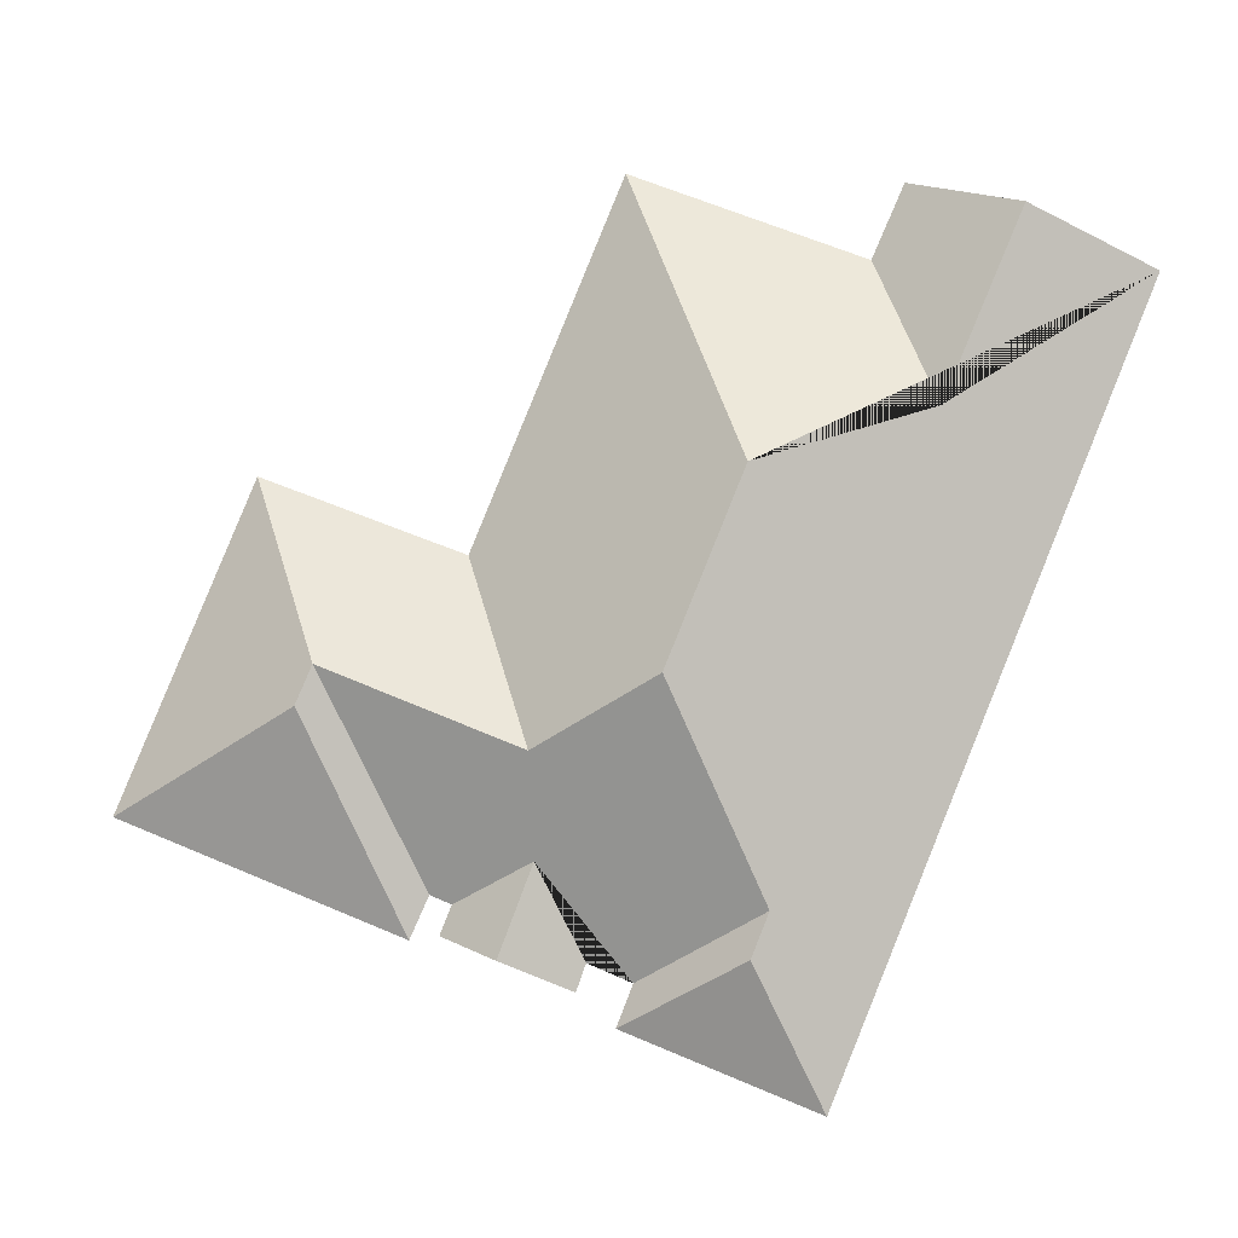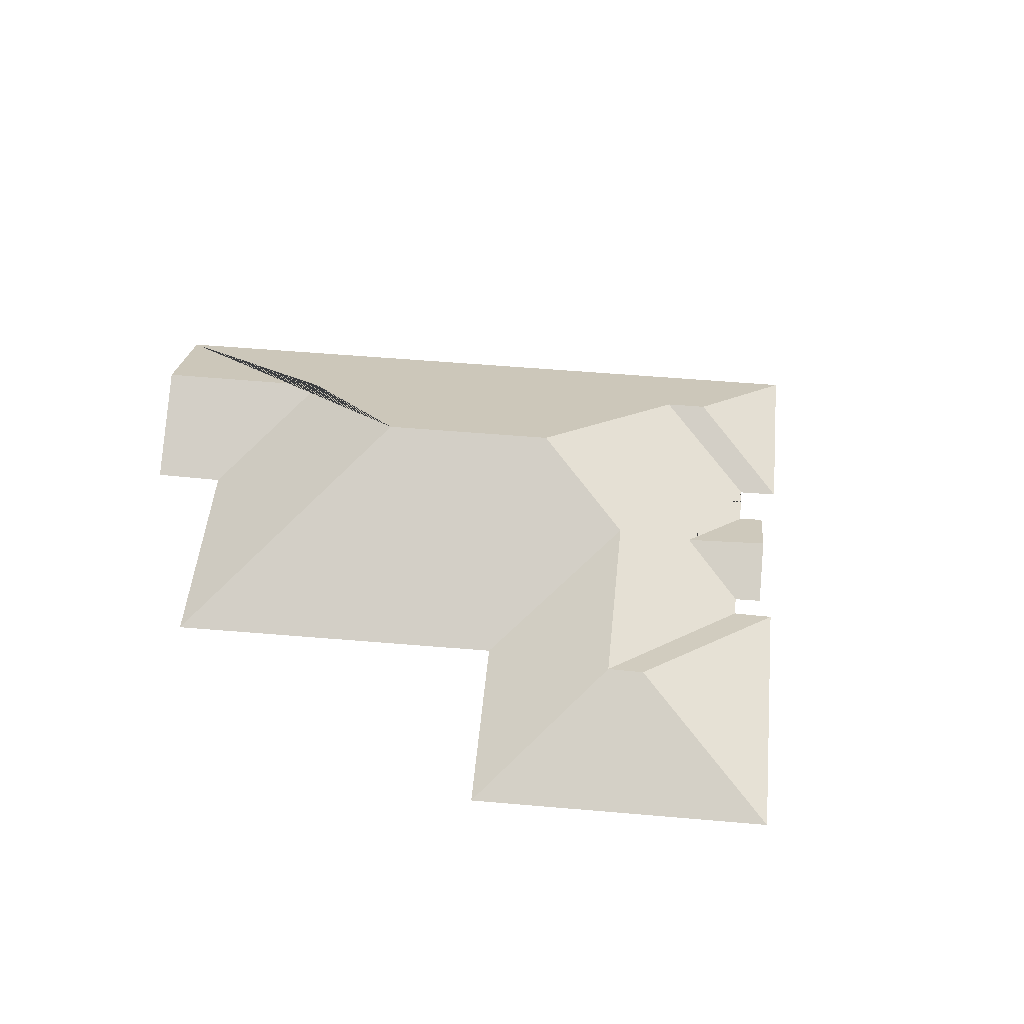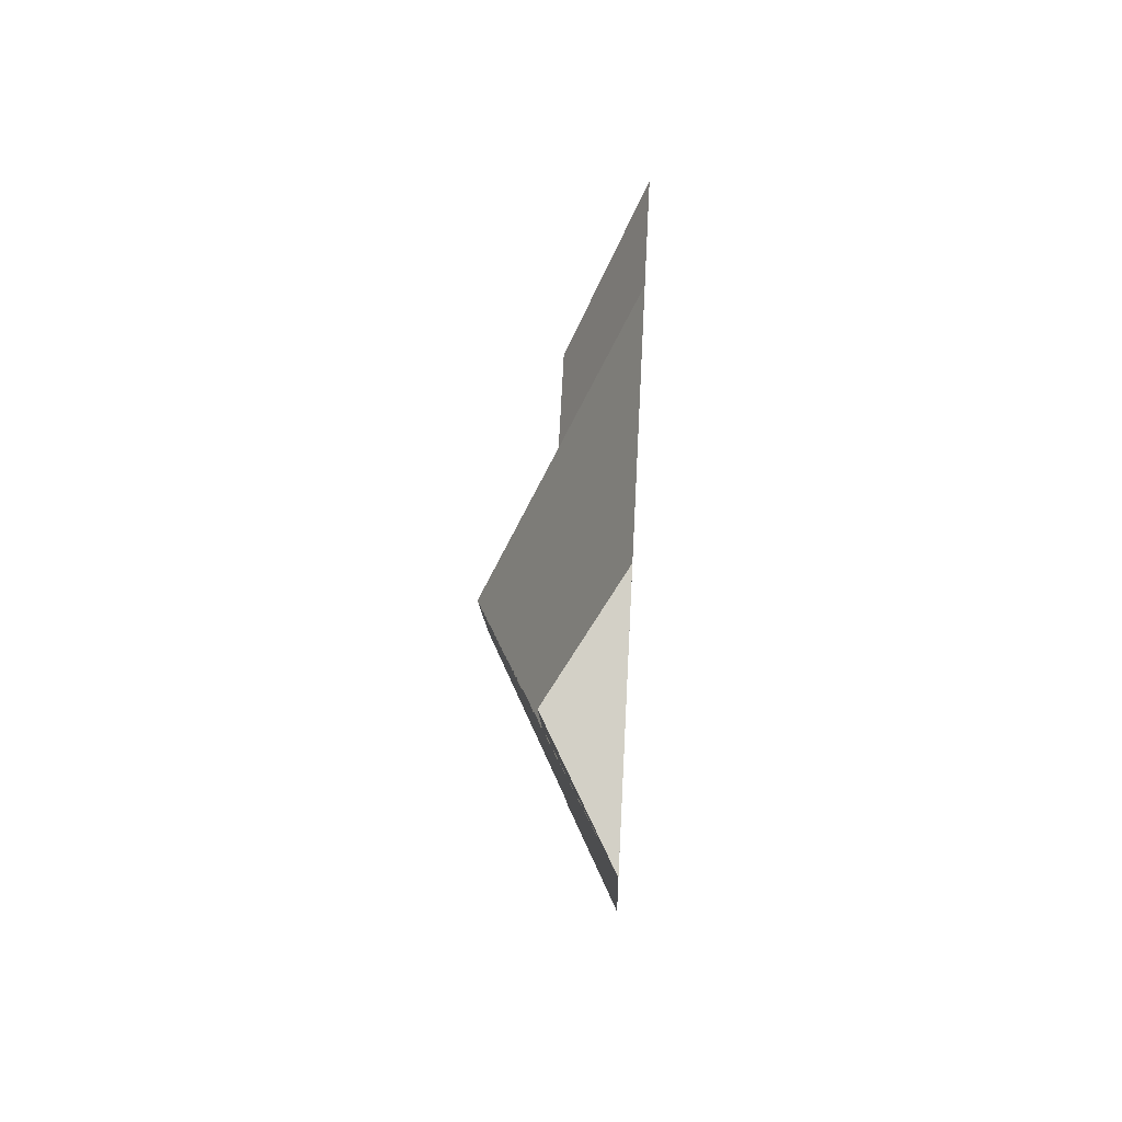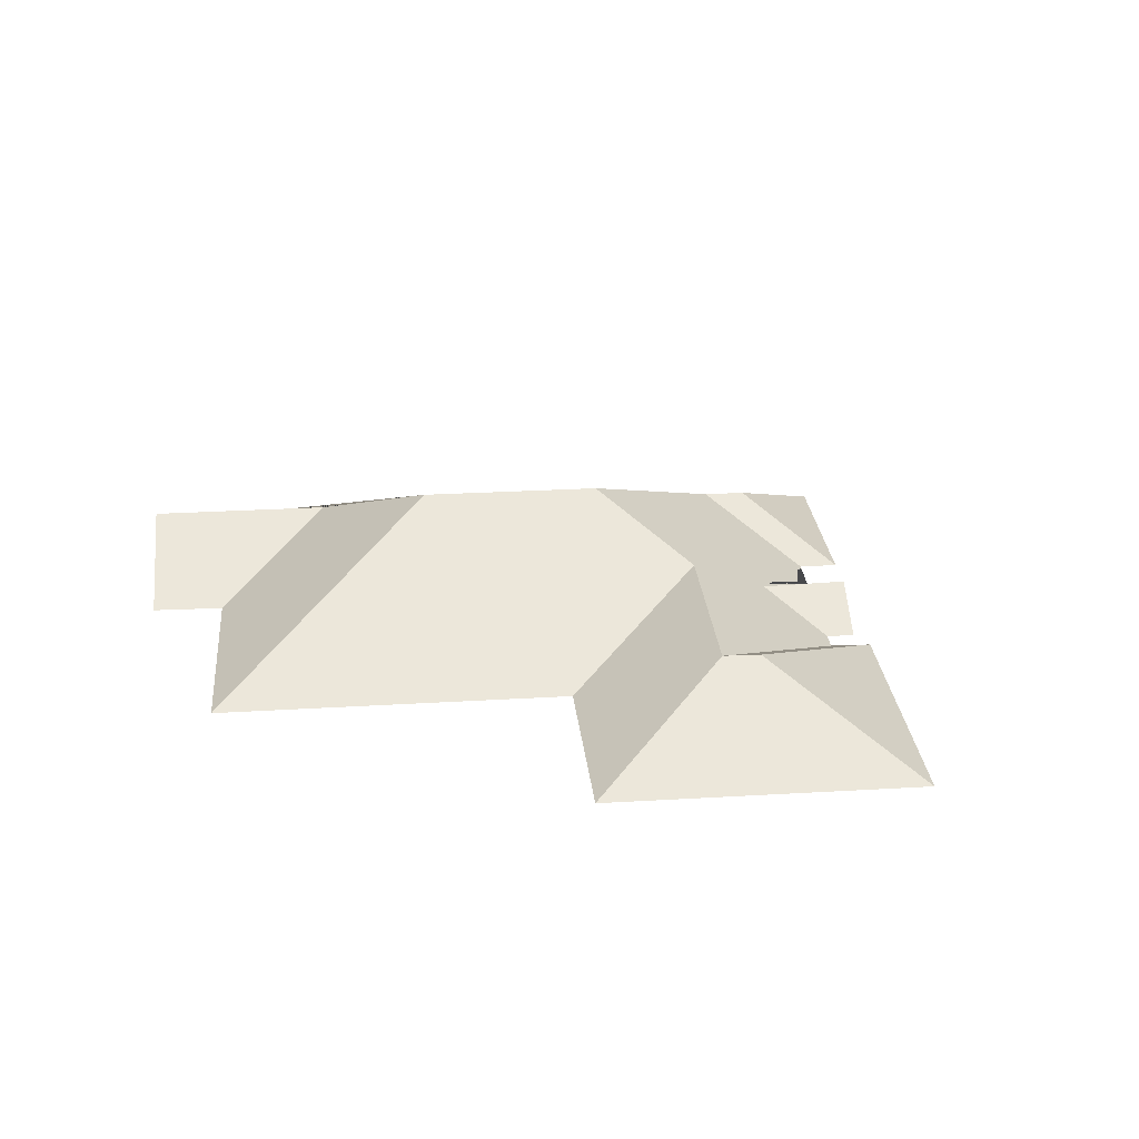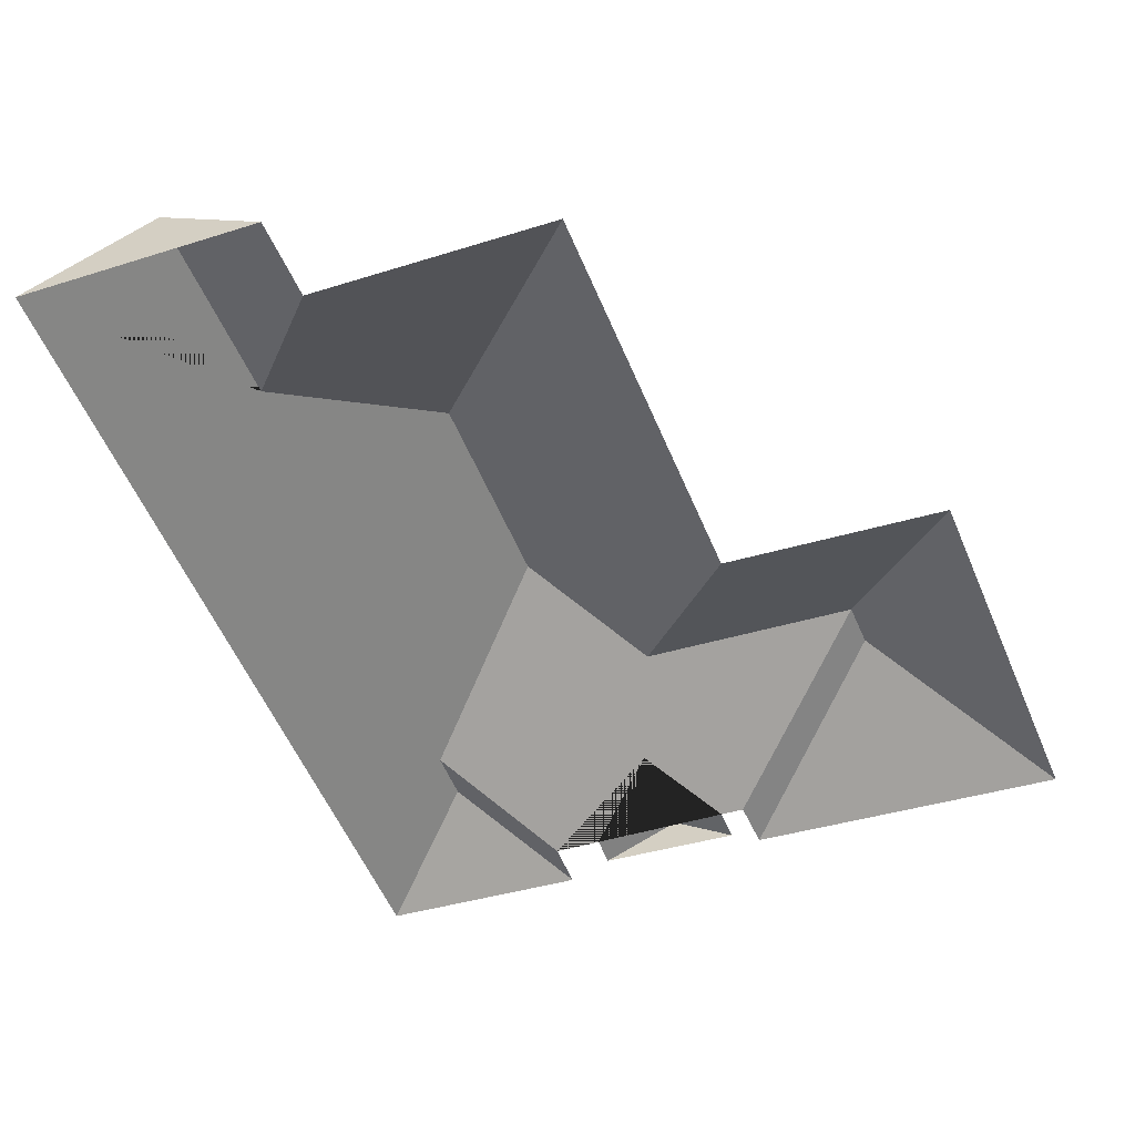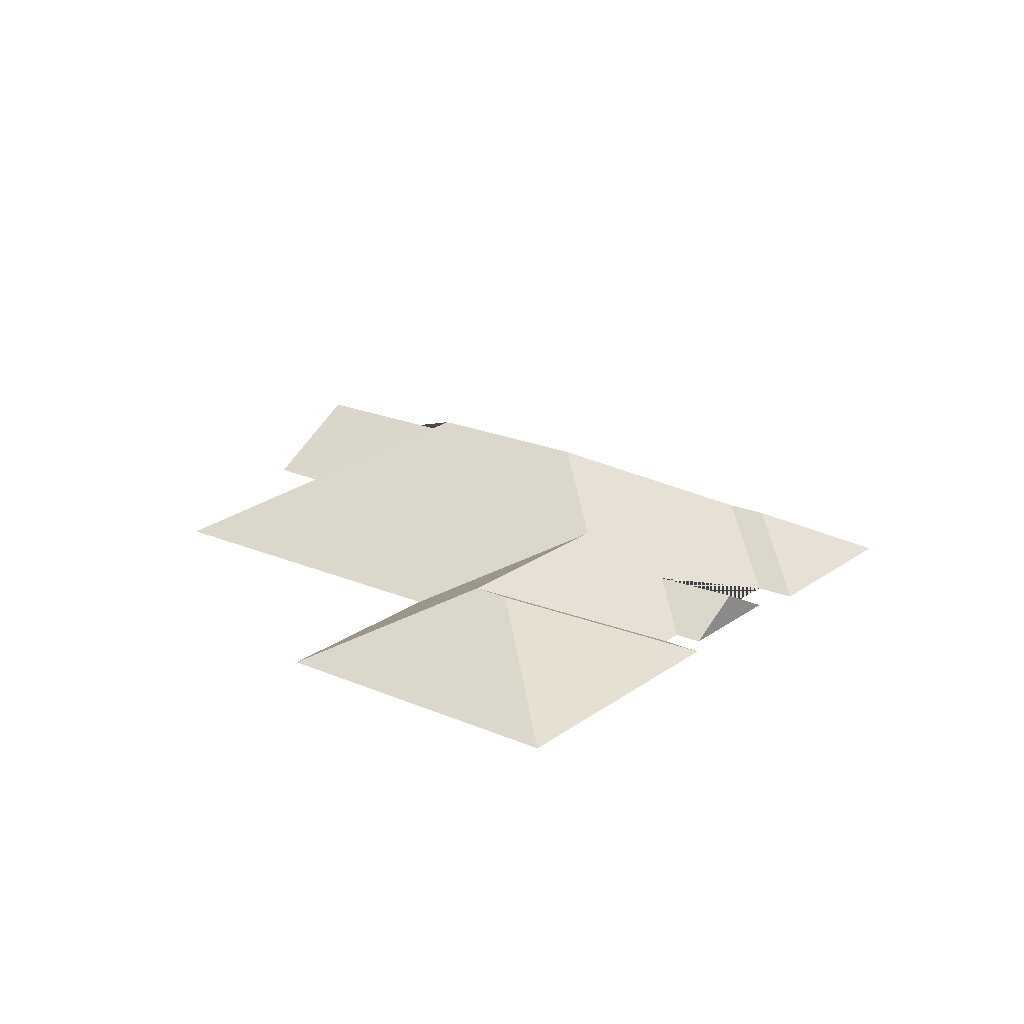
<metadata>
{"format":"obj","ext":"obj","renderer":"f3d","projection":"perspective","resolution":1024,"background":"white","views":[{"elev":-9.7,"azim":-171.4,"up":"+Z"},{"elev":49.4,"azim":73.2,"up":"+Y"},{"elev":58.1,"azim":-87.0,"up":"+Z"},{"elev":26.2,"azim":62.3,"up":"+Y"},{"elev":39.1,"azim":6.7,"up":"+Z"},{"elev":20.7,"azim":105.5,"up":"+Y"}]}
</metadata>
<code>
o CG10_500_044068_0052_roof
v 368 75 -379.1
v 273.4 75 -419
v 179.7 75 -457.6
v 509.2 75 -321
v 324.3 93.18 -389.5
v 291.5 75 -403
v 354.1 75 -377.2
v 286.8 75 -389.8
v 265.5 75 -399
v 358.9 75 -358.6
v 348.5 75 -363.1
v 209.9 103.8 -390.6
v 307.5 92.74 -345.5
v 201.3 103.9 -369.3
v 412.7 115.6 -276.5
v 404.6 115.7 -257.7
v 306.1 116.5 -298.7
v 242.5 144.9 -269.7
v 342.3 75 -202.2
v 443.6 75 -161.6
v 205 145 -178.3
v 122.6 110.2 -147.8
v 154.5 75 -69.39
v 268.8 75 -22.22
v 138.6 75 -33.07
v 24.16 75 -80.21
v 83.49 109.6 -55.75
v 368 0 -379.1
v 509.2 0 -321
v 443.6 0 -161.6
v 342.3 0 -202.2
v 268.8 0 -22.22
v 154.5 0 -69.39
v 138.6 0 -33.07
v 24.16 0 -80.21
v 179.7 0 -457.6
v 273.4 0 -419
v 265.5 0 -399
v 286.8 0 -389.8
v 291.5 0 -403
v 354.1 0 -377.2
v 348.5 0 -363.1
v 358.9 0 -358.6
f 27 25 23 22
f 23 24 21 22
f 26 27 22 21 18 14 12 3
f 18 17 19 24 21
f 19 20 16 17
f 20 4 15 16
f 4 1 15
f 1 10 16 15
f 13 11 7 5
f 3 2 12
f 12 14 9 2
f 9 14 18 17 16 10 11 13 8
f 8 6 5 13
f 25 27 26
f 6 5 7

</code>
